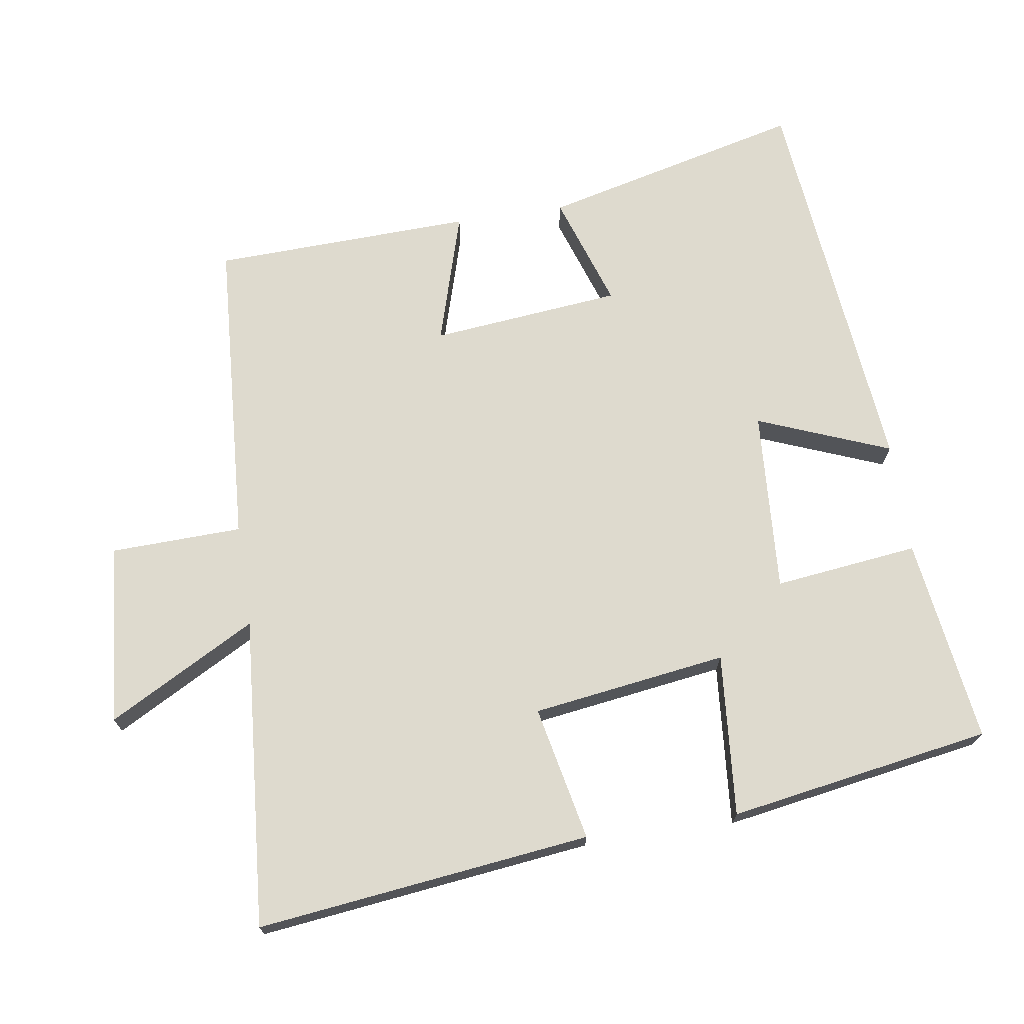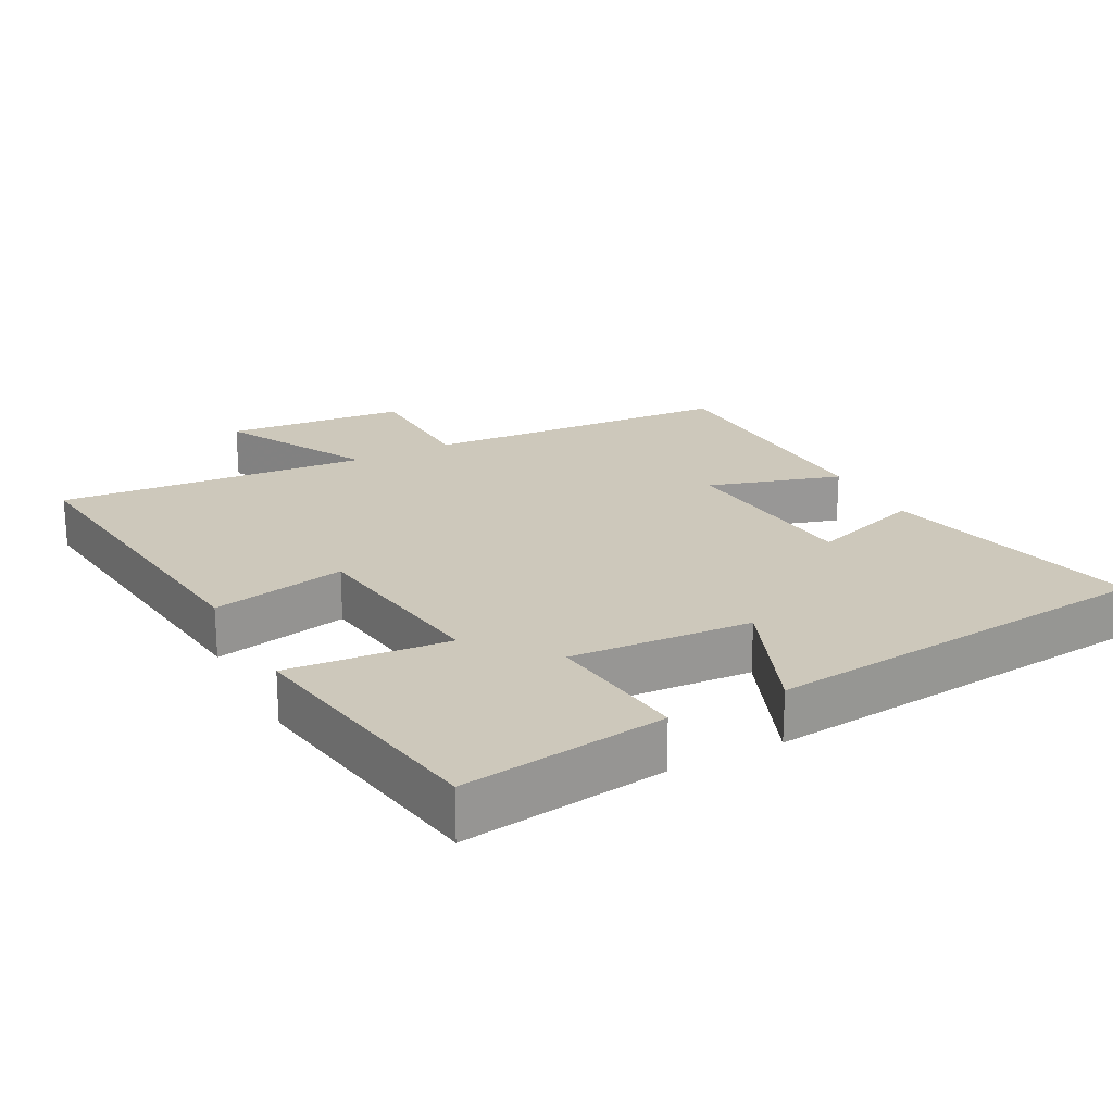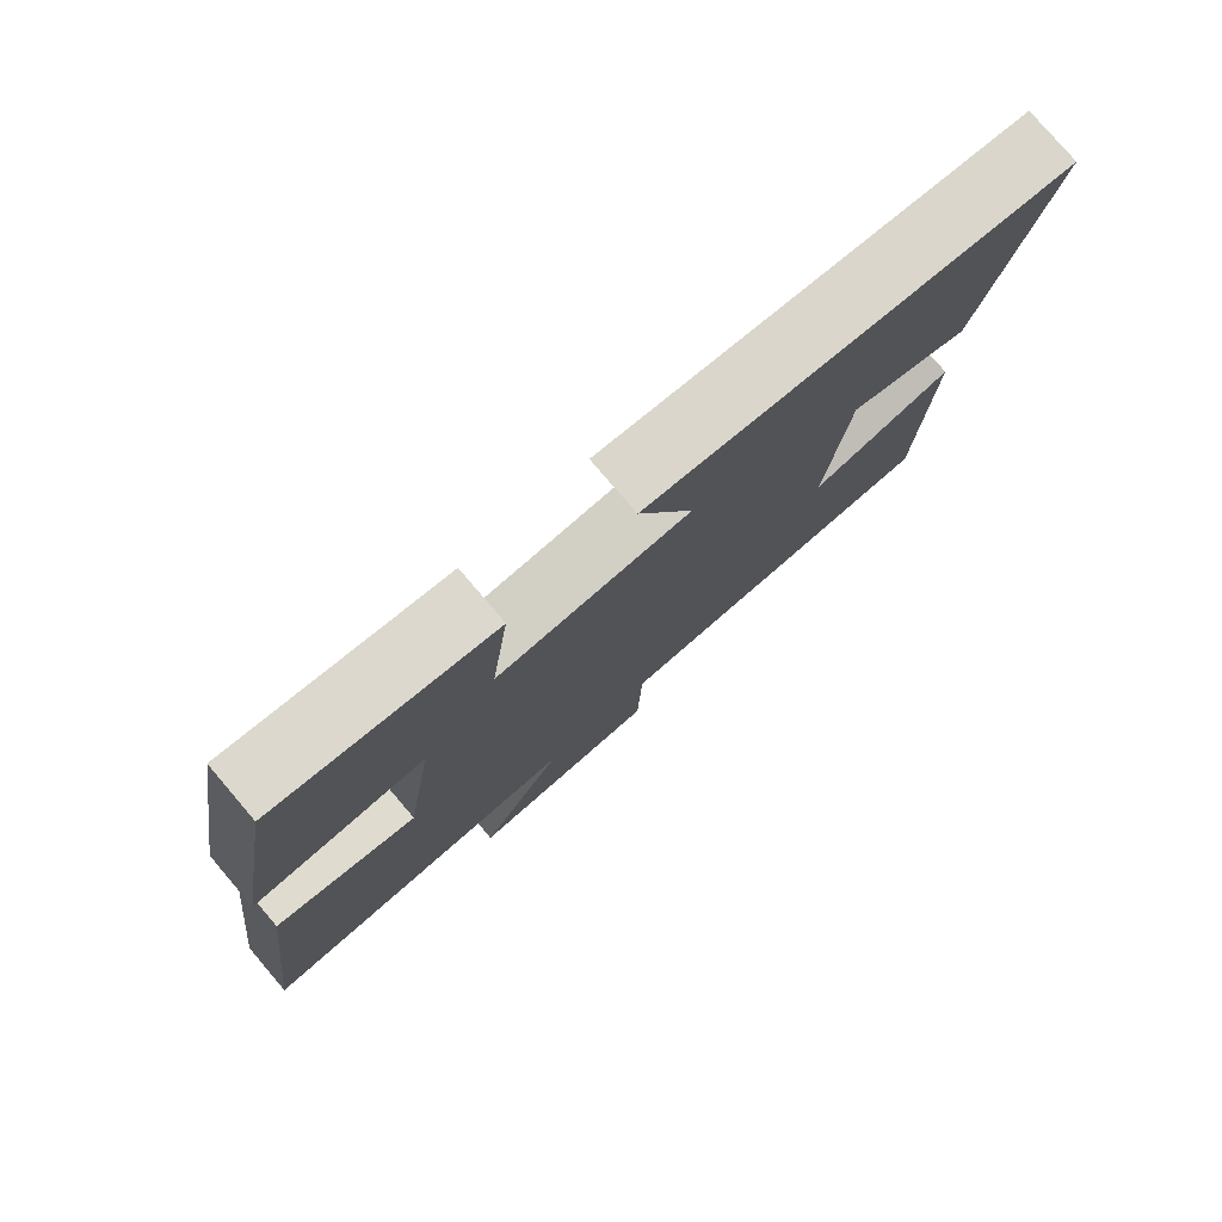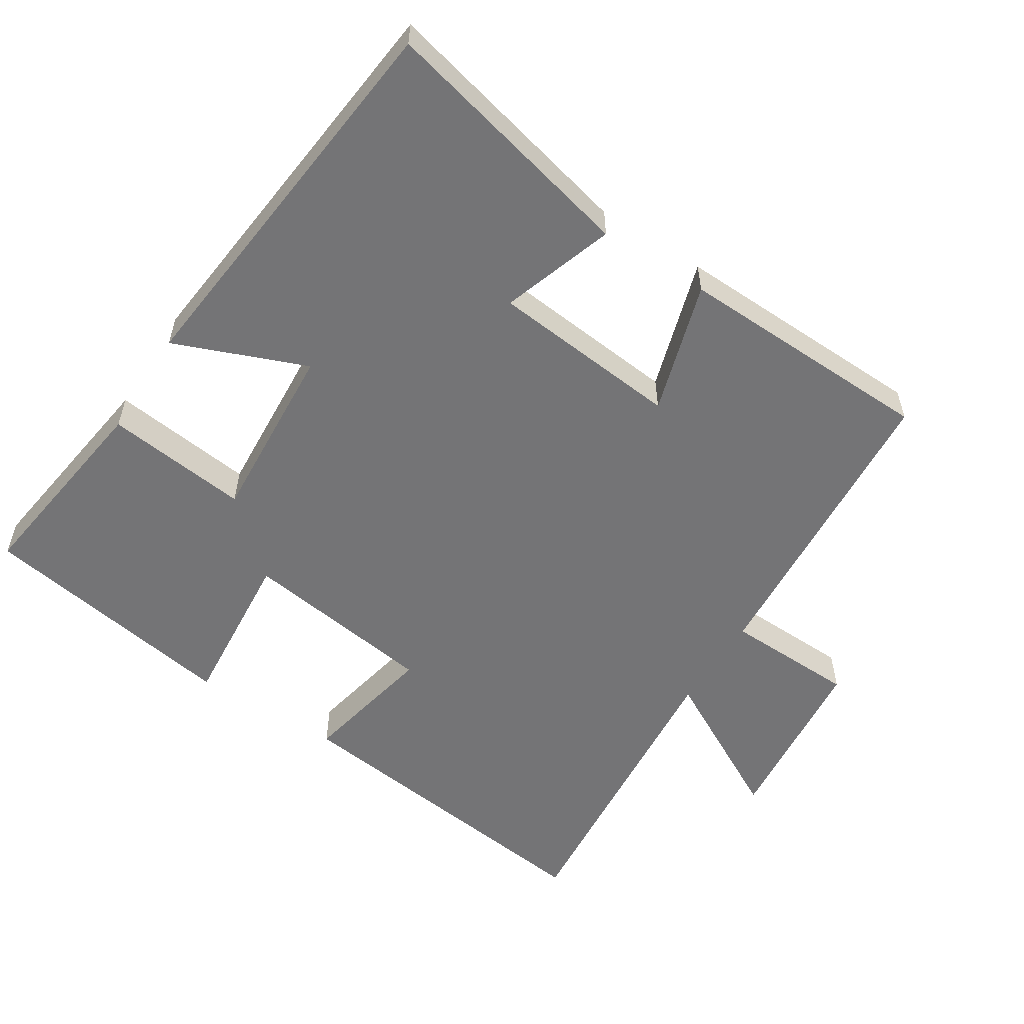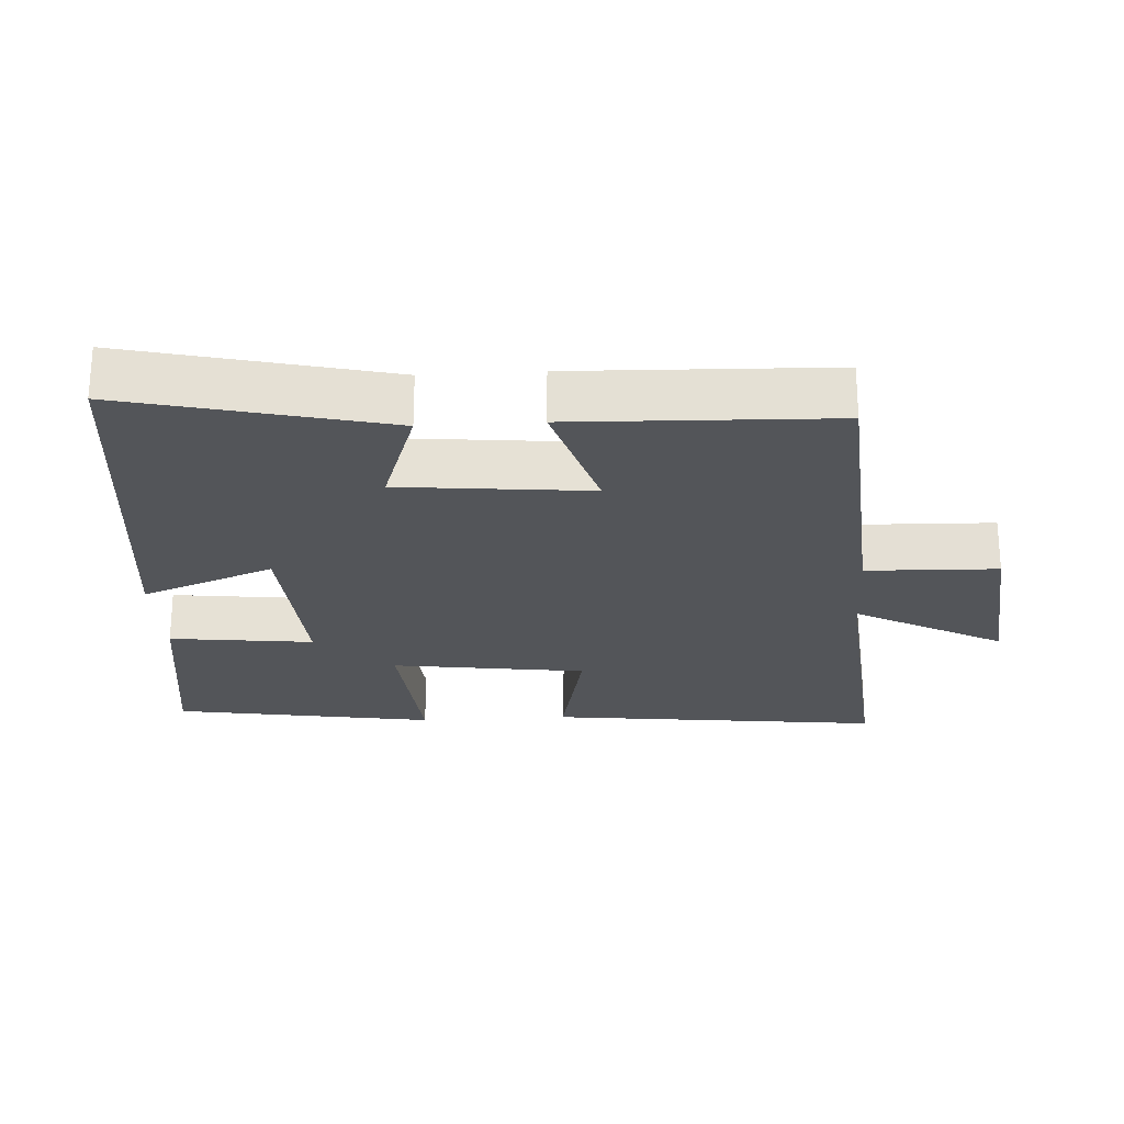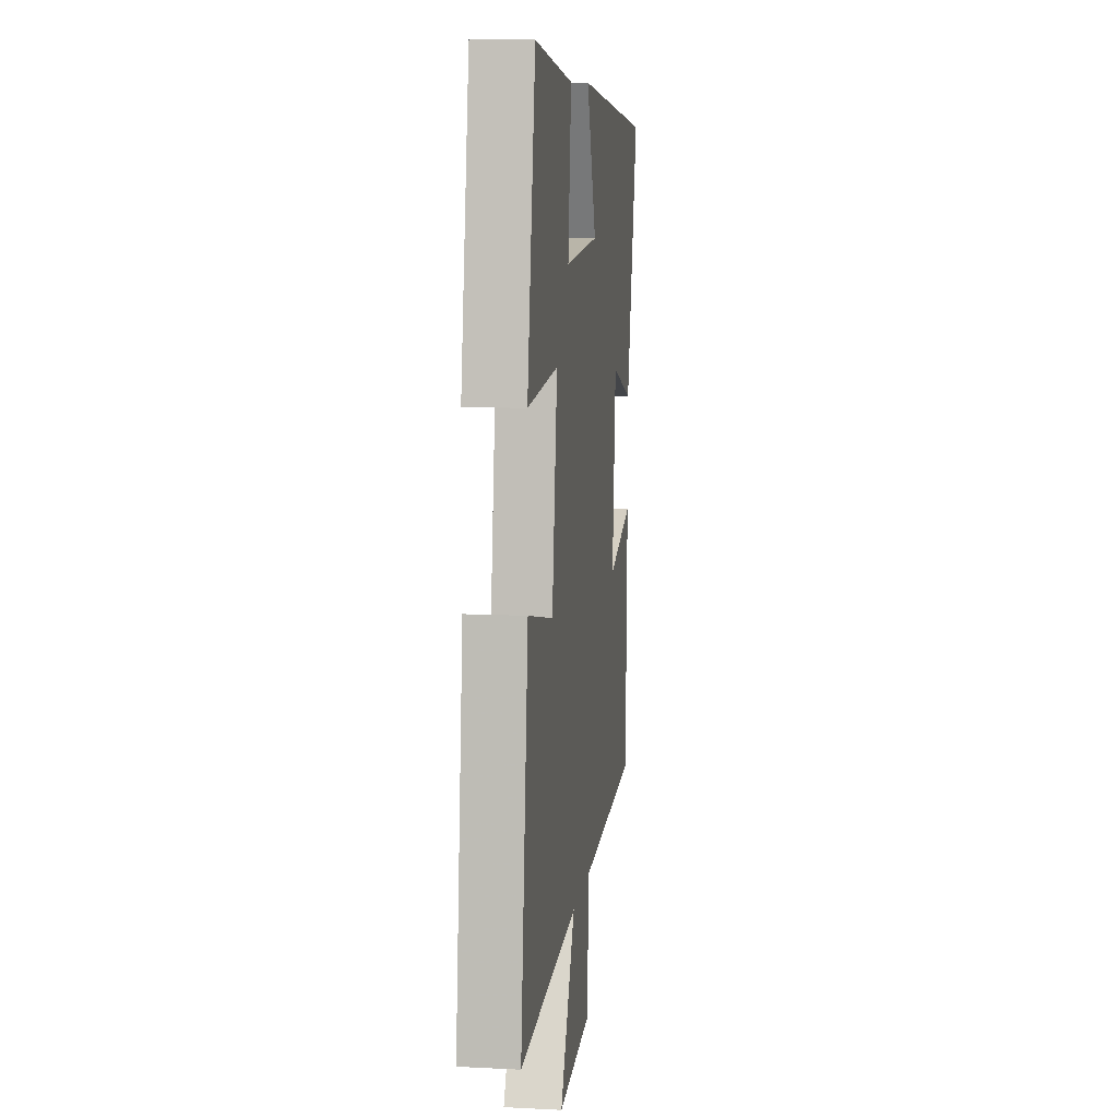
<metadata>
{"format":"obj","ext":"obj","renderer":"f3d","projection":"perspective","resolution":1024,"background":"white","views":[{"elev":71.2,"azim":-98.6,"up":"+Y"},{"elev":21.9,"azim":-27.6,"up":"+Y"},{"elev":78.6,"azim":-40.5,"up":"+Z"},{"elev":-56.3,"azim":57.7,"up":"+Y"},{"elev":-24.5,"azim":93.5,"up":"+Y"},{"elev":10.0,"azim":-82.5,"up":"+Z"}]}
</metadata>
<code>
v 0.592 0.07 0.44
v 0.5 0.07 0.065
v 0.337 0.07 0.12
v 0.309 0.07 -0.154
v 0.5 0.07 -0.097
v 0.487 0.07 -0.471
v 0.04 0.07 -0.5
v 0.034 0.07 -0.689
v -0.226 0.07 -0.713
v -0.11 0.07 -0.5
v -0.558 0.07 -0.536
v -0.5 0.07 -0.055
v -0.306 0.07 -0.096
v -0.266 0.07 0.184
v -0.5 0.07 0.165
v -0.437 0.07 0.542
v -0.142 0.07 0.5
v -0.167 0.07 0.293
v 0.095 0.07 0.309
v 0.02 0.07 0.5
v 0.592 0 0.44
v 0.5 0 0.065
v 0.337 0 0.12
v 0.309 0 -0.154
v 0.5 0 -0.097
v 0.487 0 -0.471
v 0.04 0 -0.5
v 0.034 0 -0.689
v -0.226 0 -0.713
v -0.11 0 -0.5
v -0.558 0 -0.536
v -0.5 0 -0.055
v -0.306 0 -0.096
v -0.266 0 0.184
v -0.5 0 0.165
v -0.437 0 0.542
v -0.142 0 0.5
v -0.167 0 0.293
v 0.095 0 0.309
v 0.02 0 0.5
f 19 20 1 2
f 18 19 2 3
f 15 16 17 18
f 14 15 18
f 13 14 18 3
f 10 11 12 13
f 10 13 3 4
f 7 8 9 10
f 6 7 10
f 4 5 6 10
f 22 21 40 39
f 23 22 39 38
f 38 37 36 35
f 38 35 34
f 23 38 34 33
f 33 32 31 30
f 24 23 33 30
f 30 29 28 27
f 30 27 26
f 30 26 25 24
f 1 21 22 2
f 2 22 23 3
f 3 23 24 4
f 4 24 25 5
f 5 25 26 6
f 6 26 27 7
f 7 27 28 8
f 8 28 29 9
f 9 29 30 10
f 10 30 31 11
f 11 31 32 12
f 12 32 33 13
f 13 33 34 14
f 14 34 35 15
f 15 35 36 16
f 16 36 37 17
f 17 37 38 18
f 18 38 39 19
f 19 39 40 20
f 20 40 21 1

</code>
